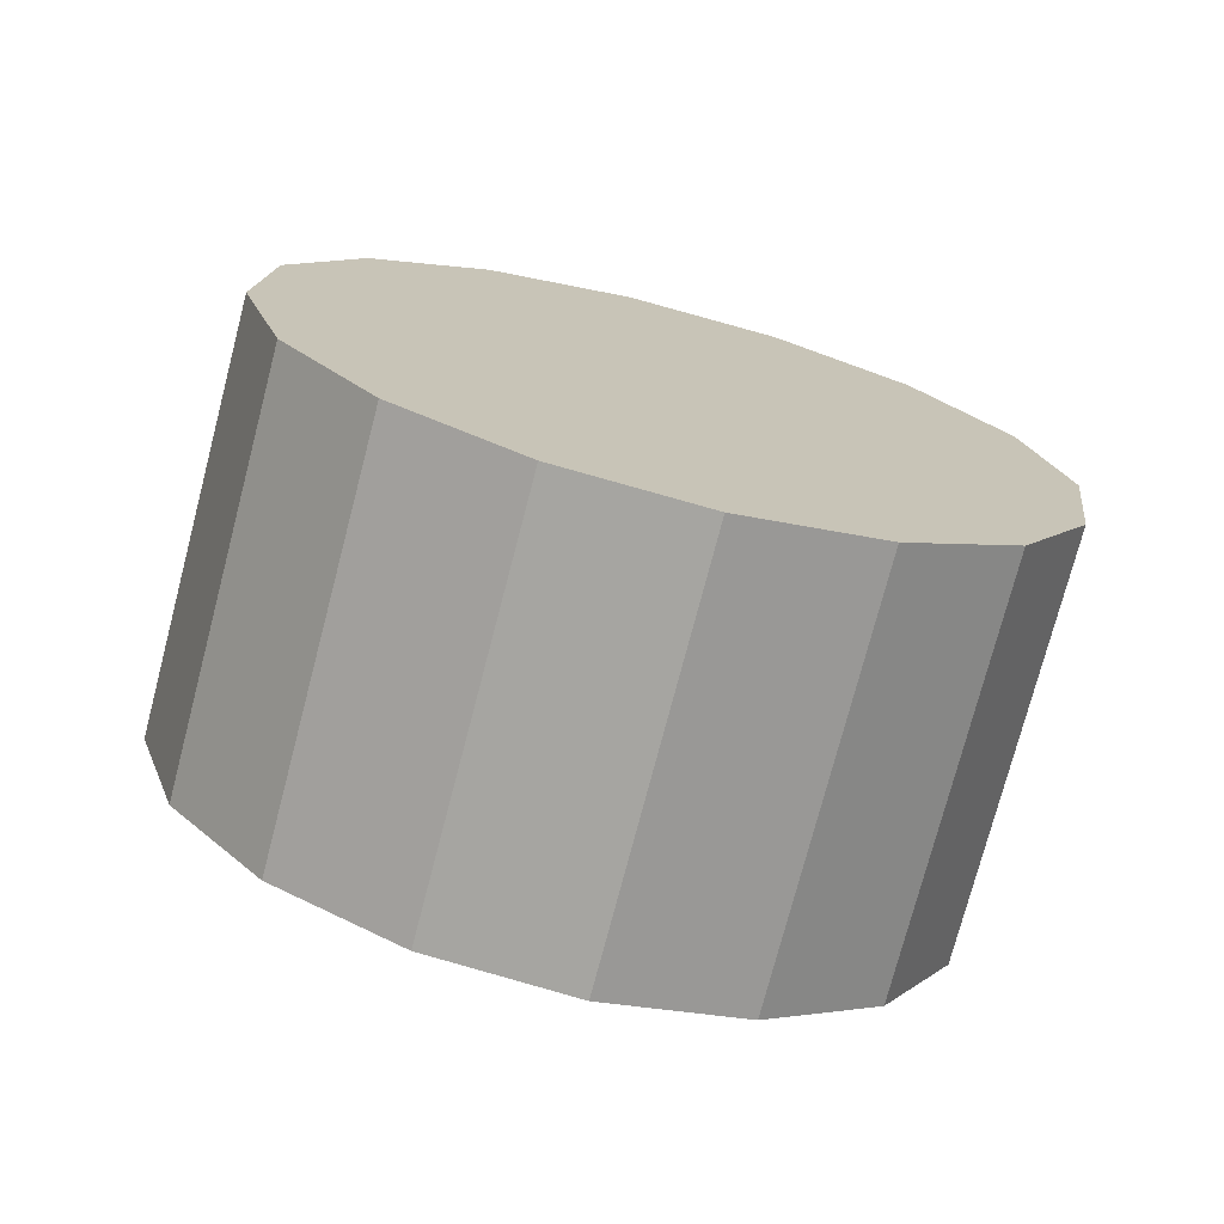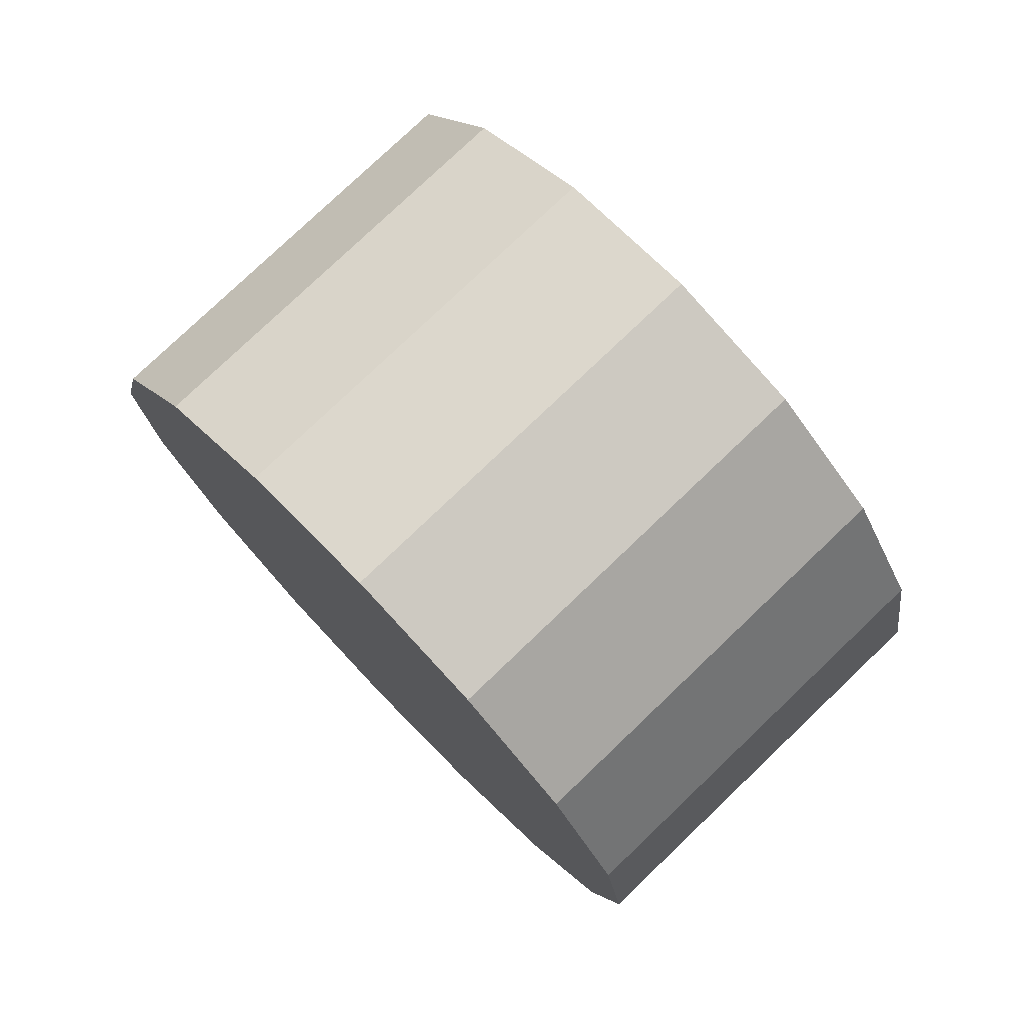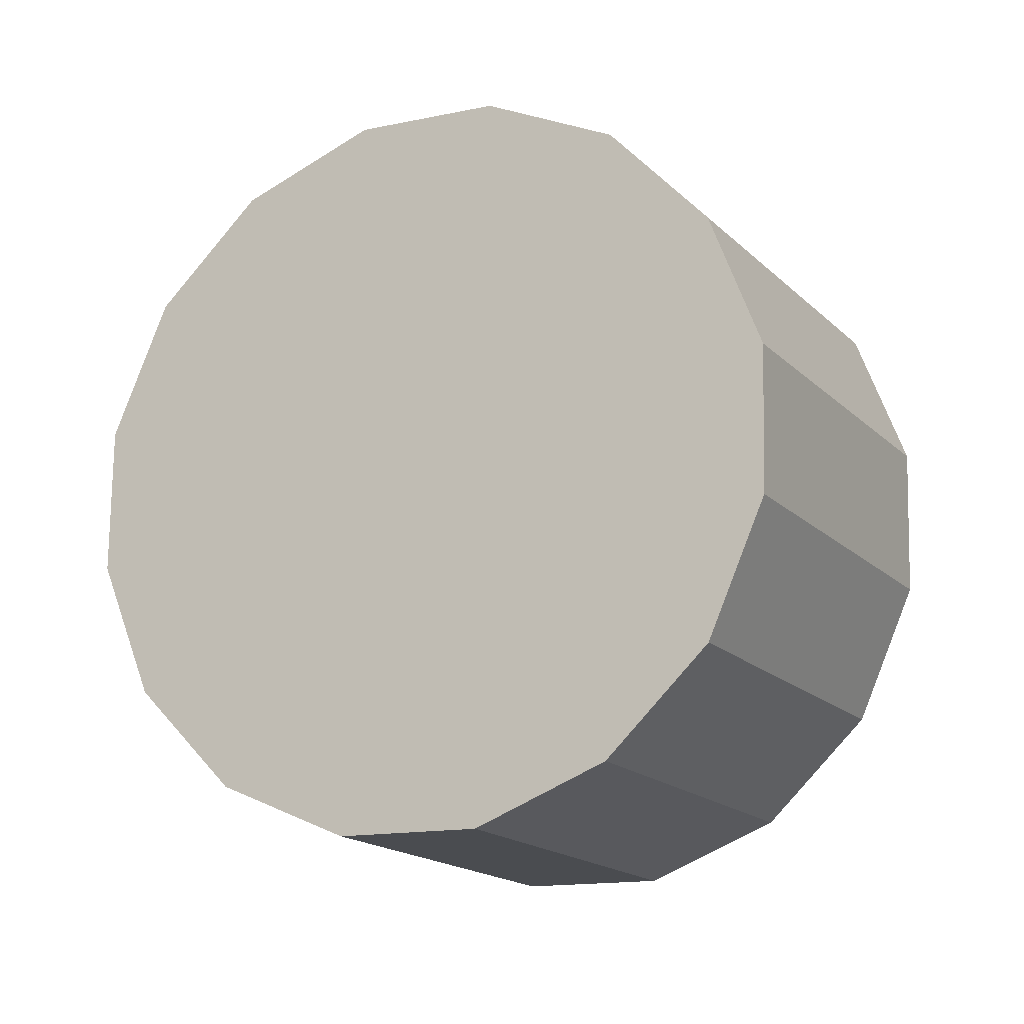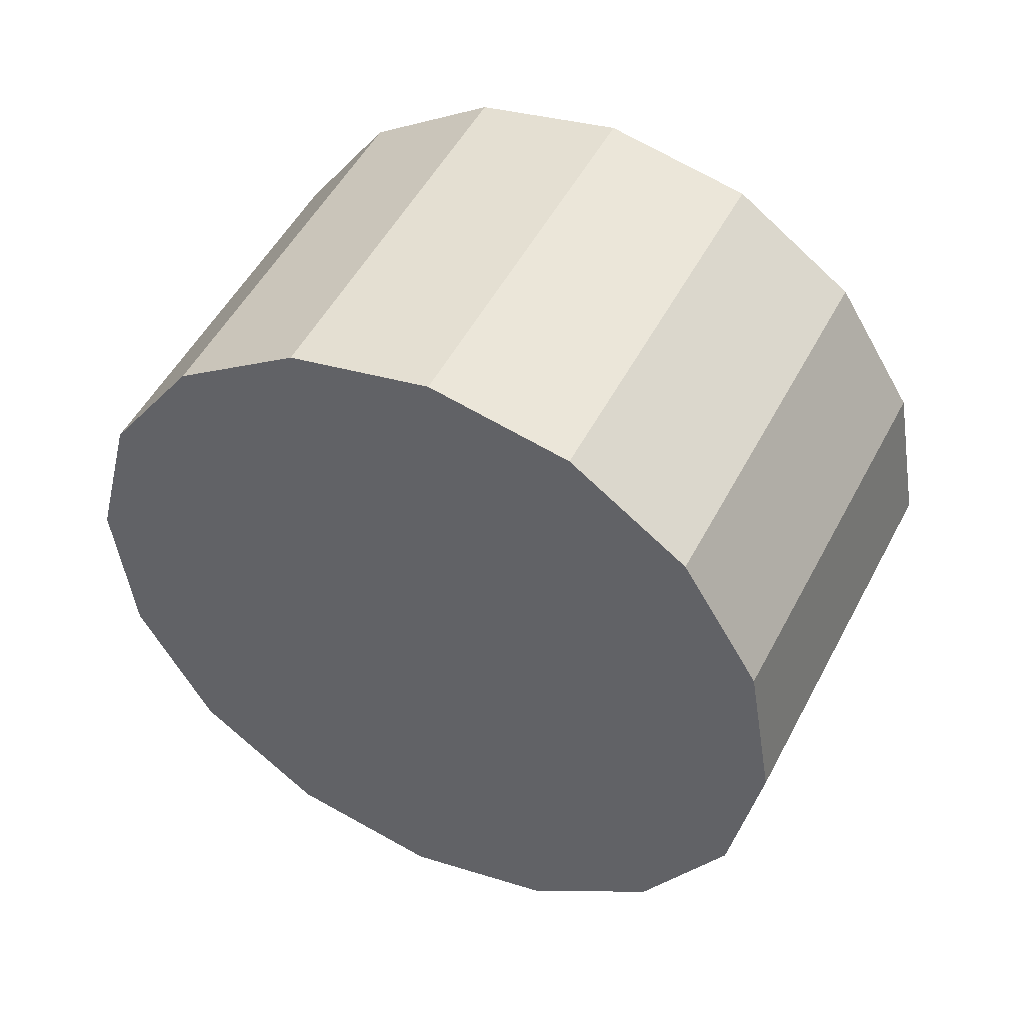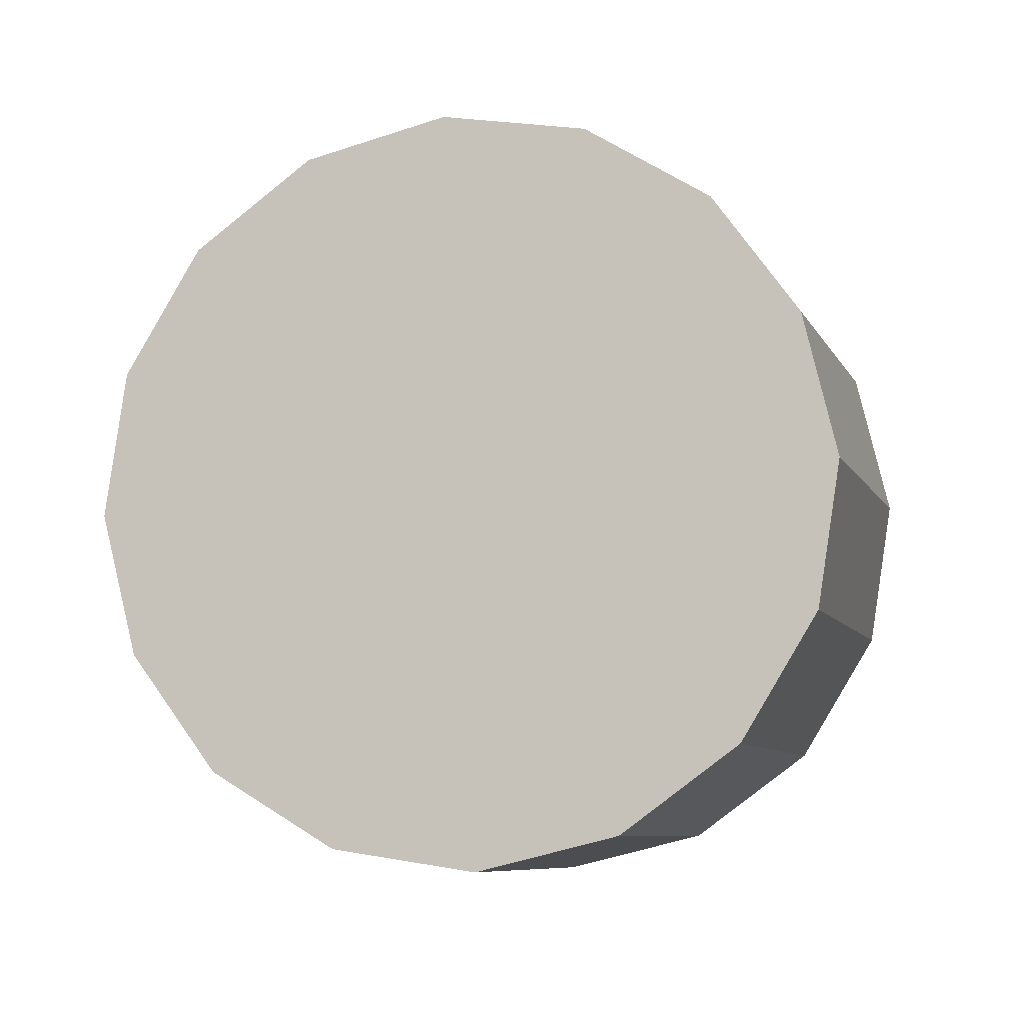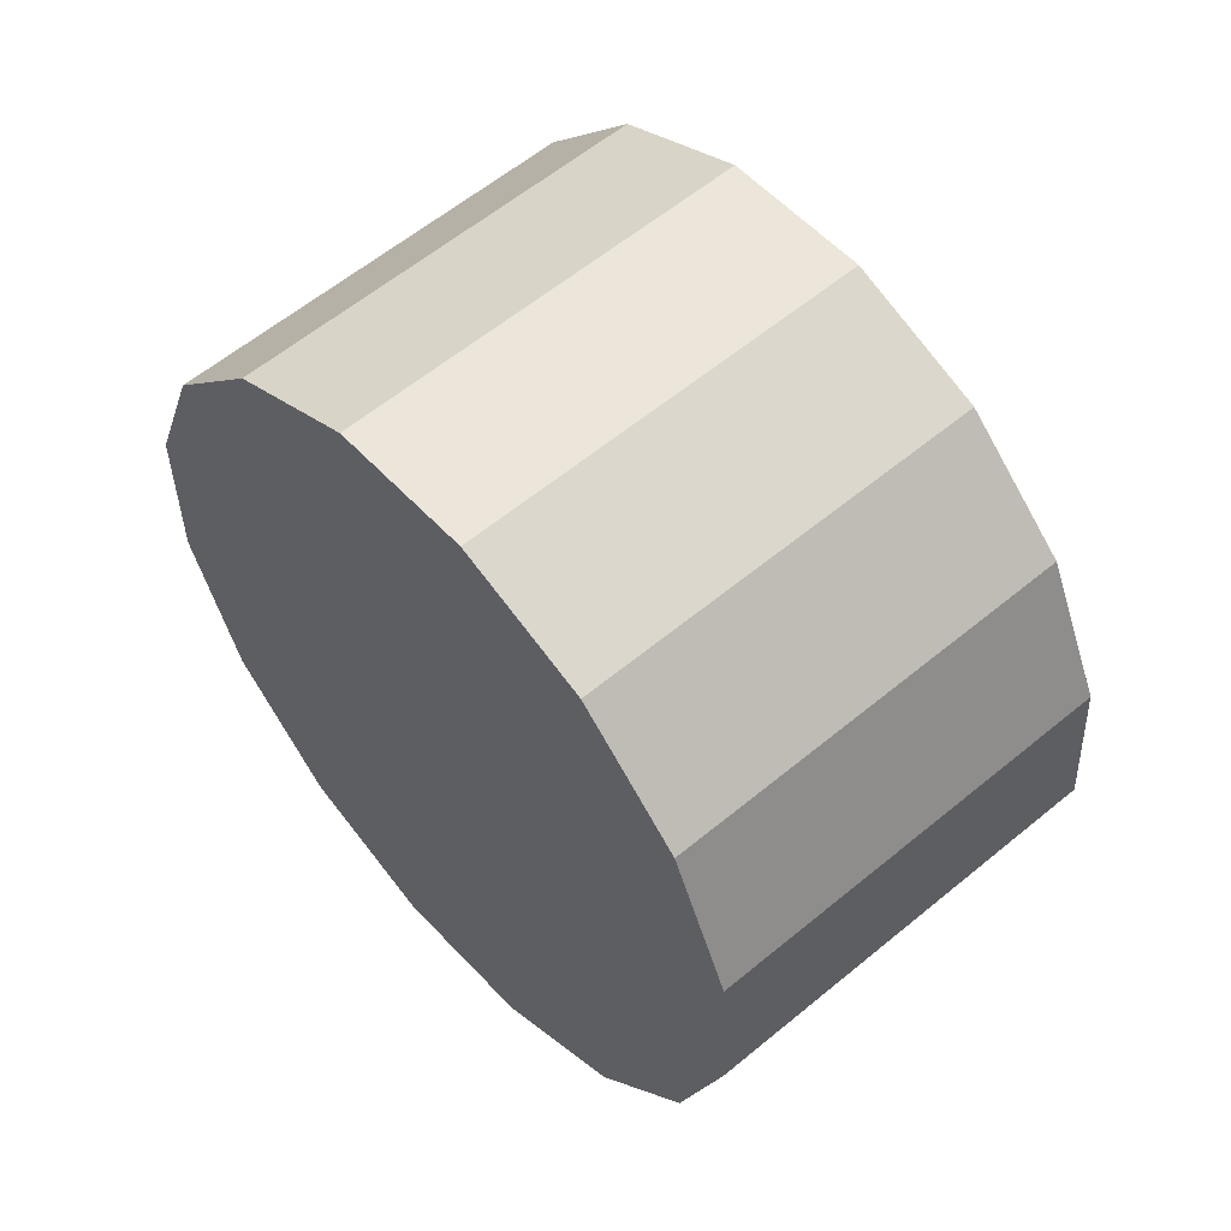
<metadata>
{"format":"obj","ext":"obj","renderer":"f3d","projection":"perspective","resolution":1024,"background":"white","views":[{"elev":-31.5,"azim":34.2,"up":"+Y"},{"elev":35.6,"azim":10.6,"up":"+Z"},{"elev":-61.8,"azim":-90.3,"up":"+Y"},{"elev":77.6,"azim":165.5,"up":"+Z"},{"elev":34.8,"azim":72.5,"up":"+Y"},{"elev":-20.8,"azim":-47.4,"up":"+Y"}]}
</metadata>
<code>
o Cylinder.303_Cylinder.1732
v 1.399 -1.8 0.8157
v 2.625 -0.5122 1.731
v 1.001 -1.838 1.401
v 2.228 -0.5499 2.316
v 0.4836 -1.666 1.853
v 1.71 -0.3778 2.768
v -0.07599 -1.31 2.103
v 1.151 -0.02213 3.018
v -0.5922 -0.8248 2.112
v 0.6343 0.463 3.027
v -0.9865 -0.2841 1.879
v 0.24 1.004 2.794
v -1.199 0.2299 1.44
v 0.02775 1.518 2.355
v -1.197 0.6389 0.8618
v 0.02976 1.927 1.777
v -0.9808 0.8807 0.2319
v 0.2458 2.169 1.147
v -0.5836 0.9184 -0.3536
v 0.6429 2.206 0.5612
v -0.06585 0.7463 -0.8056
v 1.161 2.034 0.1093
v 0.4938 0.3906 -1.055
v 1.72 1.678 -0.1403
v 1.01 -0.09452 -1.064
v 2.237 1.193 -0.1494
v 1.404 -0.6353 -0.8317
v 2.631 0.6526 0.08317
v 1.617 -1.149 -0.3927
v 2.843 0.1386 0.5221
v 1.615 -1.558 0.1857
v 2.841 -0.2704 1.101
f 2 3 1
f 4 5 3
f 6 7 5
f 8 9 7
f 10 11 9
f 12 13 11
f 14 15 13
f 16 17 15
f 18 19 17
f 20 21 19
f 22 23 21
f 24 25 23
f 26 27 25
f 28 29 27
f 6 30 22
f 30 31 29
f 32 1 31
f 15 23 31
f 2 4 3
f 4 6 5
f 6 8 7
f 8 10 9
f 10 12 11
f 12 14 13
f 14 16 15
f 16 18 17
f 18 20 19
f 20 22 21
f 22 24 23
f 24 26 25
f 26 28 27
f 28 30 29
f 6 4 30
f 4 2 30
f 2 32 30
f 30 28 26
f 26 24 30
f 24 22 30
f 22 20 18
f 18 16 14
f 14 12 10
f 10 8 14
f 8 6 14
f 22 18 6
f 18 14 6
f 30 32 31
f 32 2 1
f 31 1 3
f 3 5 7
f 7 9 11
f 11 13 7
f 13 15 7
f 15 17 19
f 19 21 15
f 21 23 15
f 23 25 27
f 27 29 31
f 31 3 15
f 3 7 15
f 23 27 31

</code>
